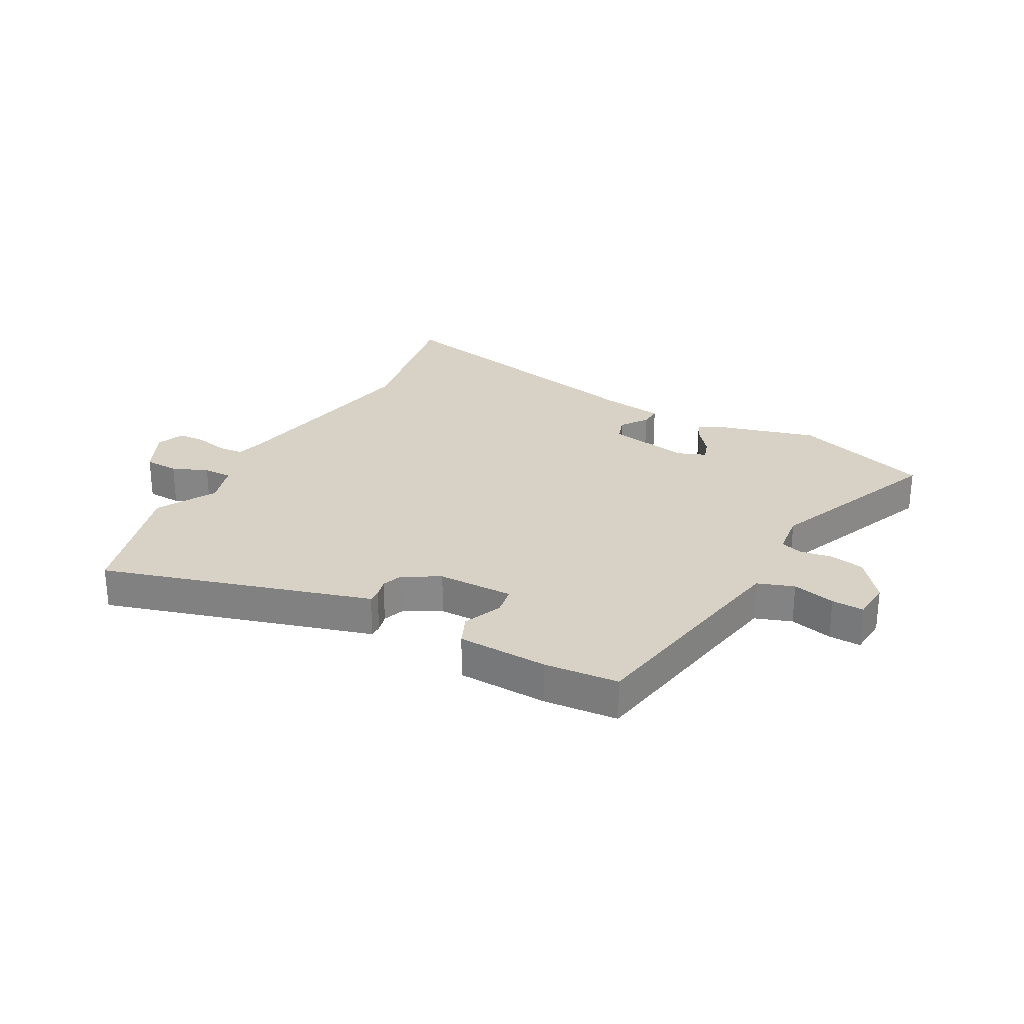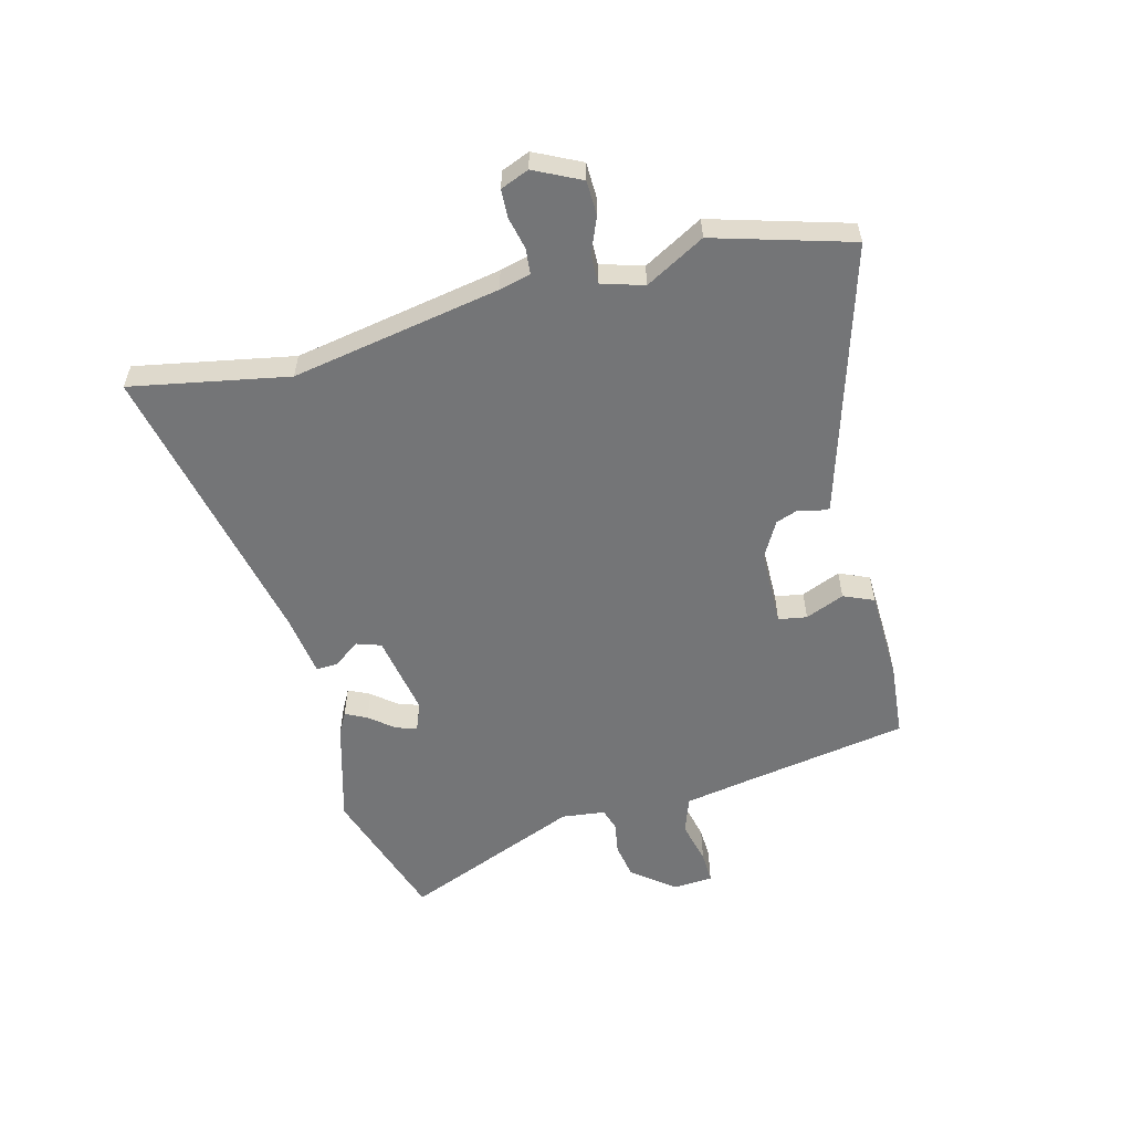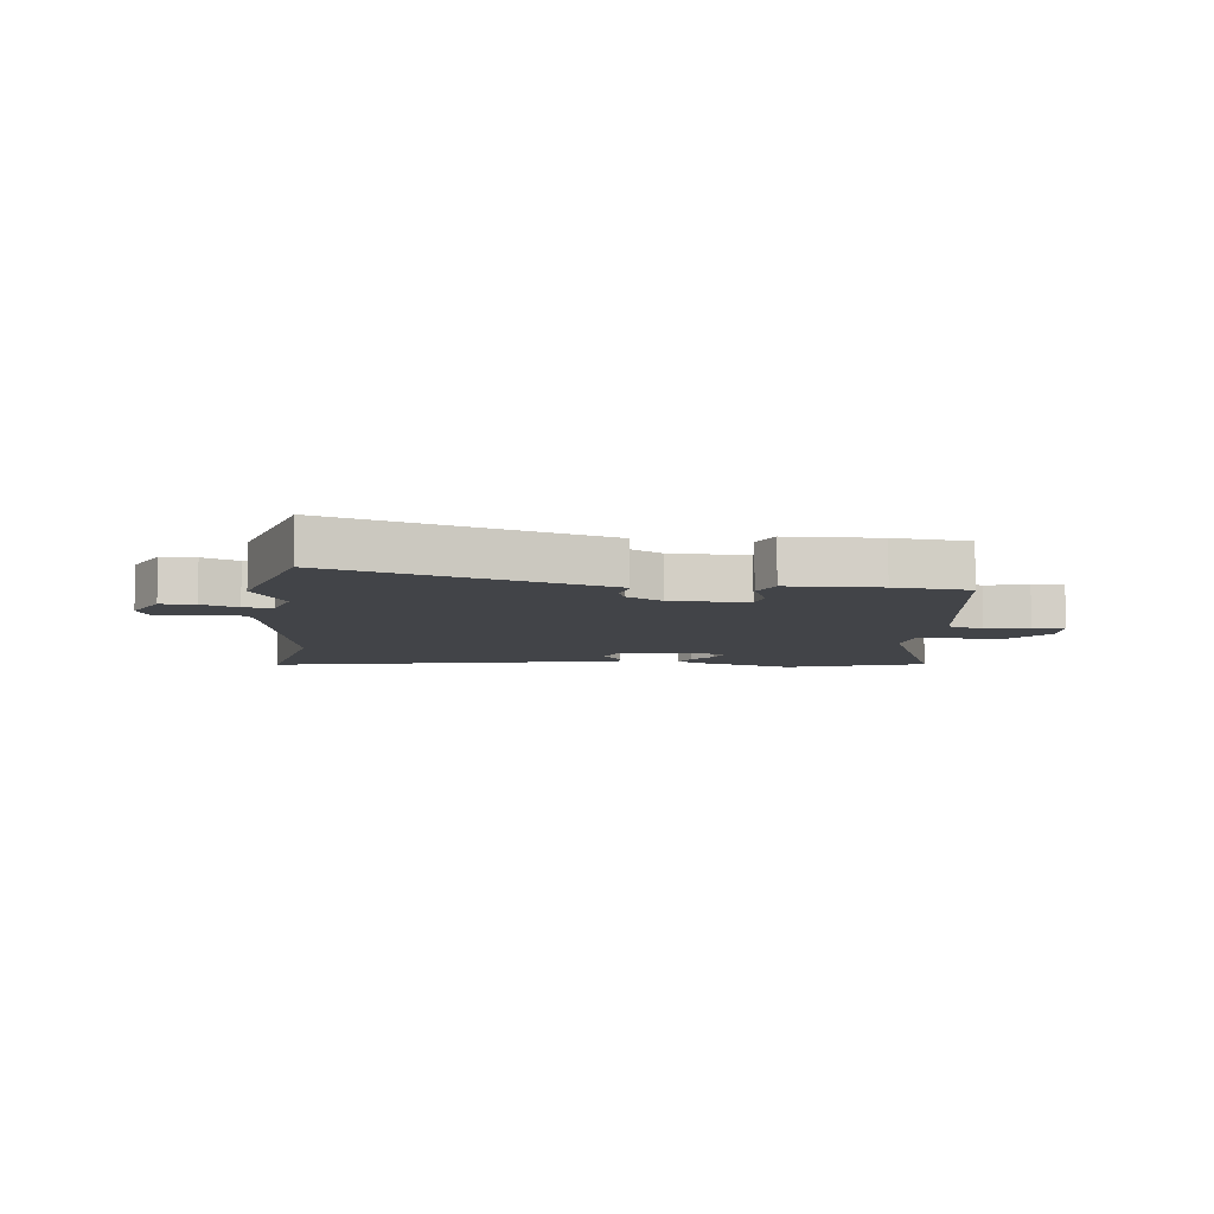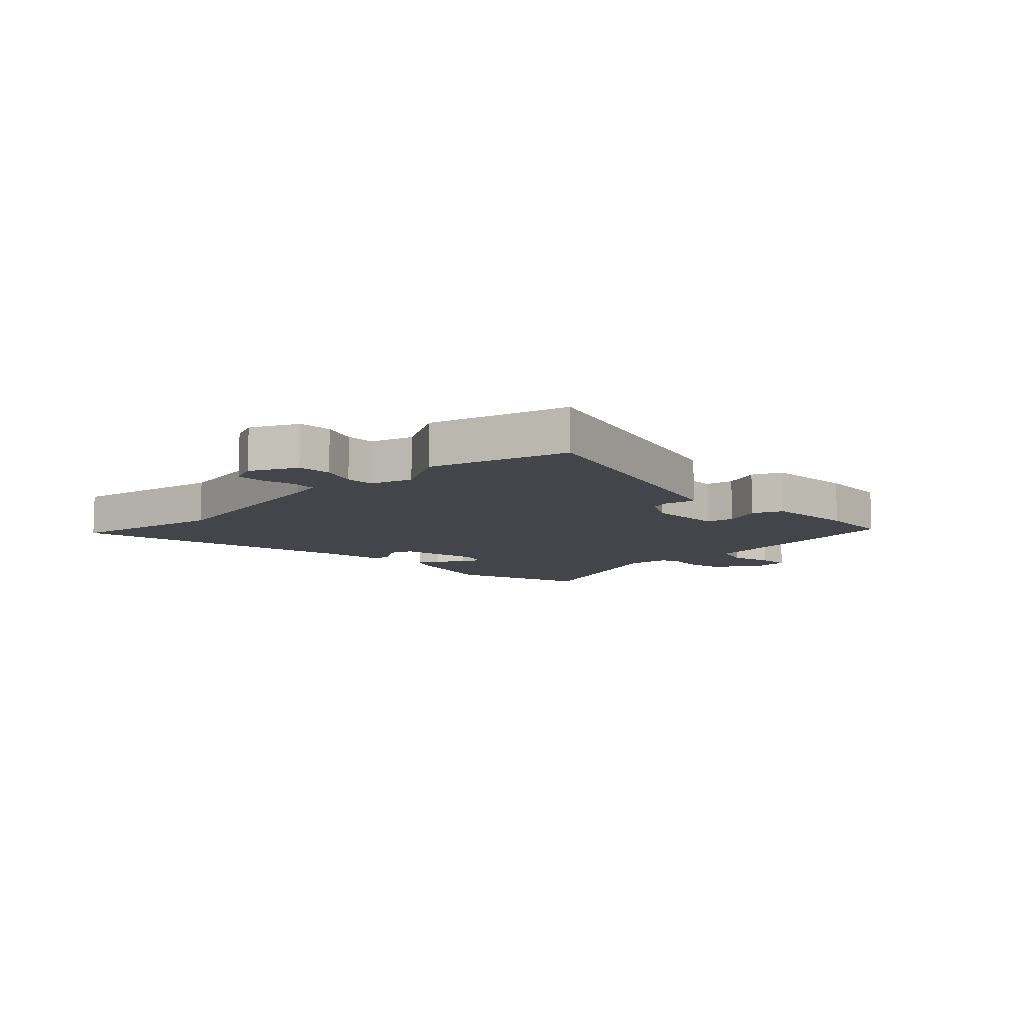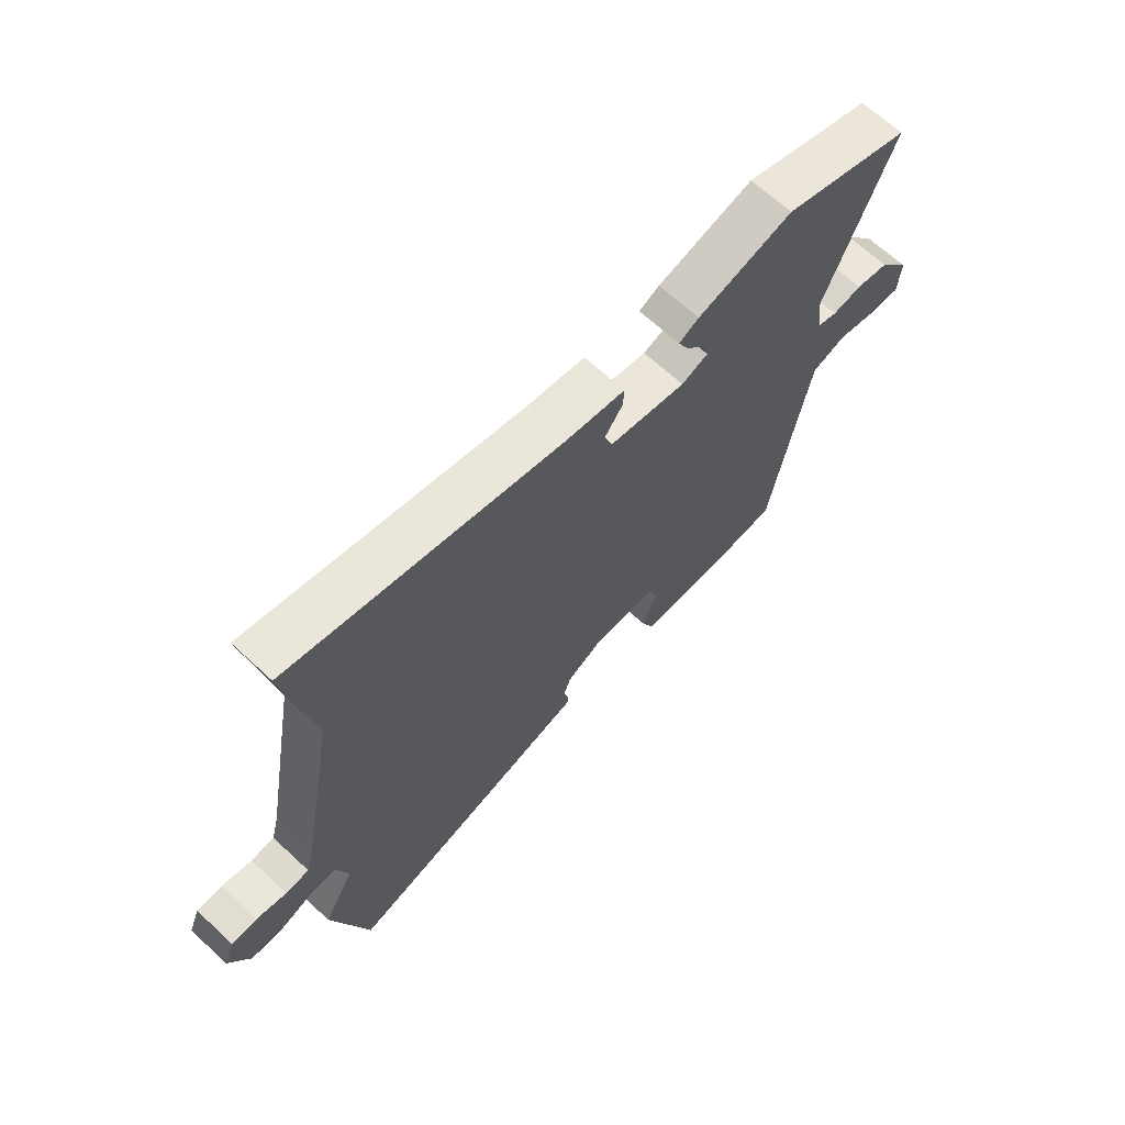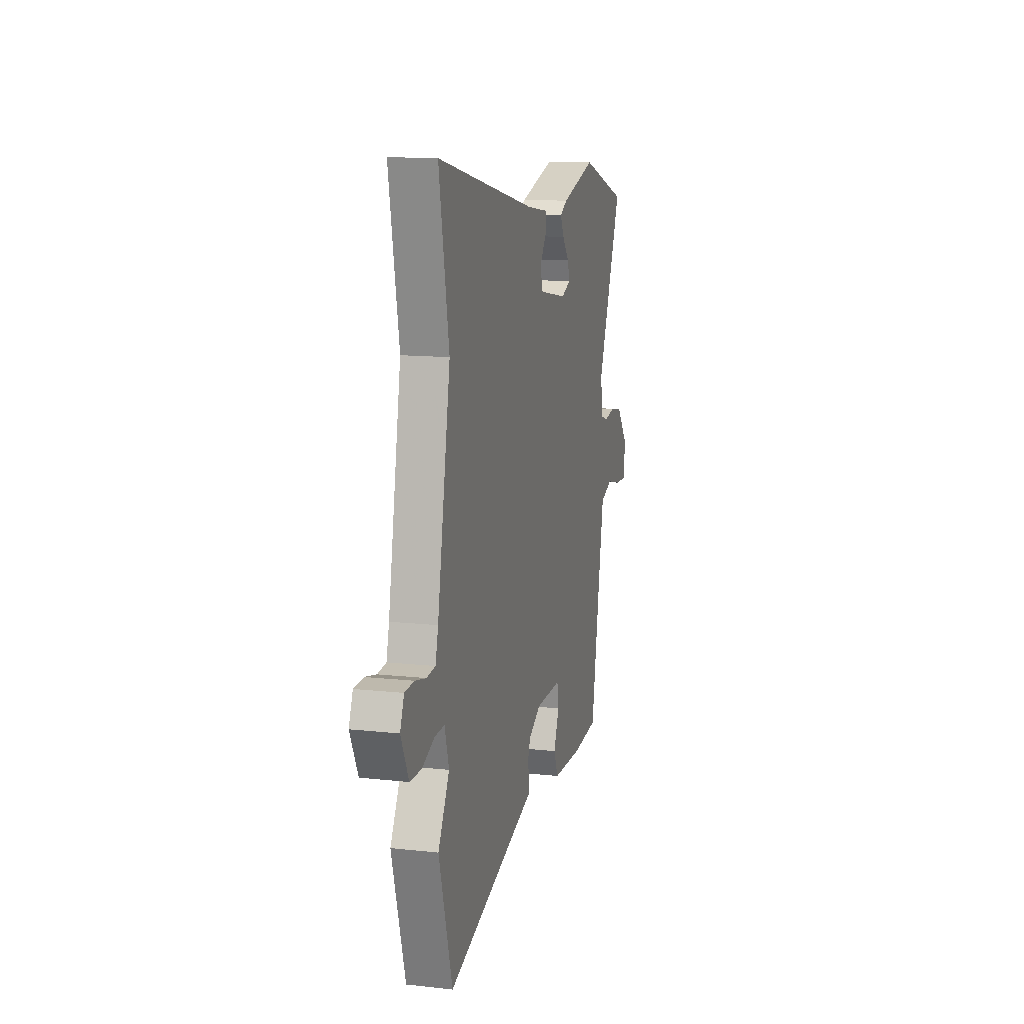
<metadata>
{"format":"obj","ext":"obj","renderer":"f3d","projection":"perspective","resolution":1024,"background":"white","views":[{"elev":27.2,"azim":-151.5,"up":"+Y"},{"elev":-56.5,"azim":104.4,"up":"+Y"},{"elev":-7.7,"azim":173.0,"up":"+Y"},{"elev":-9.3,"azim":134.2,"up":"+Y"},{"elev":66.2,"azim":133.0,"up":"+Z"},{"elev":13.0,"azim":104.2,"up":"+Z"}]}
</metadata>
<code>
v -0.651 0.07 0.45
v -0.413 0.07 0.529
v -0.236 0.07 0.48
v -0.199 0.07 0.46
v -0.217 0.07 0.423
v -0.251 0.07 0.381
v -0.263 0.07 0.345
v -0.214 0.07 0.326
v -0.072 0.07 0.352
v -0.058 0.07 0.394
v -0.091 0.07 0.44
v -0.093 0.07 0.477
v 0.016 0.07 0.493
v 0.519 0.07 0.603
v 0.469 0.07 0.332
v 0.535 0.07 -0.027
v 0.549 0.07 -0.081
v 0.593 0.07 -0.085
v 0.649 0.07 -0.072
v 0.697 0.07 -0.074
v 0.717 0.07 -0.123
v 0.678 0.07 -0.203
v 0.619 0.07 -0.205
v 0.557 0.07 -0.18
v 0.507 0.07 -0.179
v 0.485 0.07 -0.252
v 0.542 0.07 -0.354
v 0.474 0.07 -0.59
v 0.044 0.07 -0.463
v 0.01 0.07 -0.453
v 0.011 0.07 -0.43
v 0.019 0.07 -0.398
v 0.006 0.07 -0.362
v -0.057 0.07 -0.327
v -0.189 0.07 -0.326
v -0.197 0.07 -0.375
v -0.169 0.07 -0.442
v -0.191 0.07 -0.494
v -0.348 0.07 -0.5
v -0.476 0.07 -0.489
v -0.526 0.07 -0.204
v -0.547 0.07 -0.089
v -0.61 0.07 -0.067
v -0.684 0.07 -0.085
v -0.74 0.07 -0.087
v -0.745 0.07 -0.018
v -0.688 0.07 0.054
v -0.627 0.07 0.065
v -0.572 0.07 0.056
v -0.534 0.07 0.068
v -0.525 0.07 0.143
v -0.651 0 0.45
v -0.413 0 0.529
v -0.236 0 0.48
v -0.199 0 0.46
v -0.217 0 0.423
v -0.251 0 0.381
v -0.263 0 0.345
v -0.214 0 0.326
v -0.072 0 0.352
v -0.058 0 0.394
v -0.091 0 0.44
v -0.093 0 0.477
v 0.016 0 0.493
v 0.519 0 0.603
v 0.469 0 0.332
v 0.535 0 -0.027
v 0.549 0 -0.081
v 0.593 0 -0.085
v 0.649 0 -0.072
v 0.697 0 -0.074
v 0.717 0 -0.123
v 0.678 0 -0.203
v 0.619 0 -0.205
v 0.557 0 -0.18
v 0.507 0 -0.179
v 0.485 0 -0.252
v 0.542 0 -0.354
v 0.474 0 -0.59
v 0.044 0 -0.463
v 0.01 0 -0.453
v 0.011 0 -0.43
v 0.019 0 -0.398
v 0.006 0 -0.362
v -0.057 0 -0.327
v -0.189 0 -0.326
v -0.197 0 -0.375
v -0.169 0 -0.442
v -0.191 0 -0.494
v -0.348 0 -0.5
v -0.476 0 -0.489
v -0.526 0 -0.204
v -0.547 0 -0.089
v -0.61 0 -0.067
v -0.684 0 -0.085
v -0.74 0 -0.087
v -0.745 0 -0.018
v -0.688 0 0.054
v -0.627 0 0.065
v -0.572 0 0.056
v -0.534 0 0.068
v -0.525 0 0.143
f 46 47 48 49
f 46 49 50
f 43 44 45 46
f 42 43 46 50
f 41 42 50 51
f 39 40 41 51
f 36 37 38 39
f 35 36 39 51
f 29 30 31 32
f 29 32 33
f 26 27 28 29
f 25 26 29 33
f 21 22 23 24
f 21 24 25
f 18 19 20 21
f 17 18 21 25
f 16 17 25 33
f 13 14 15
f 10 11 12 13
f 9 10 13 15
f 8 9 15 16
f 3 4 5 6
f 3 6 7
f 2 3 7
f 1 2 7
f 34 35 51 1
f 8 16 33 34
f 1 7 8 34
f 100 99 98 97
f 101 100 97
f 97 96 95 94
f 101 97 94 93
f 102 101 93 92
f 102 92 91 90
f 90 89 88 87
f 102 90 87 86
f 83 82 81 80
f 84 83 80
f 80 79 78 77
f 84 80 77 76
f 75 74 73 72
f 76 75 72
f 72 71 70 69
f 76 72 69 68
f 84 76 68 67
f 66 65 64
f 64 63 62 61
f 66 64 61 60
f 67 66 60 59
f 57 56 55 54
f 58 57 54
f 58 54 53
f 58 53 52
f 52 102 86 85
f 85 84 67 59
f 85 59 58 52
f 1 52 53 2
f 2 53 54 3
f 3 54 55 4
f 4 55 56 5
f 5 56 57 6
f 6 57 58 7
f 7 58 59 8
f 8 59 60 9
f 9 60 61 10
f 10 61 62 11
f 11 62 63 12
f 12 63 64 13
f 13 64 65 14
f 14 65 66 15
f 15 66 67 16
f 16 67 68 17
f 17 68 69 18
f 18 69 70 19
f 19 70 71 20
f 20 71 72 21
f 21 72 73 22
f 22 73 74 23
f 23 74 75 24
f 24 75 76 25
f 25 76 77 26
f 26 77 78 27
f 27 78 79 28
f 28 79 80 29
f 29 80 81 30
f 30 81 82 31
f 31 82 83 32
f 32 83 84 33
f 33 84 85 34
f 34 85 86 35
f 35 86 87 36
f 36 87 88 37
f 37 88 89 38
f 38 89 90 39
f 39 90 91 40
f 40 91 92 41
f 41 92 93 42
f 42 93 94 43
f 43 94 95 44
f 44 95 96 45
f 45 96 97 46
f 46 97 98 47
f 47 98 99 48
f 48 99 100 49
f 49 100 101 50
f 50 101 102 51
f 51 102 52 1

</code>
